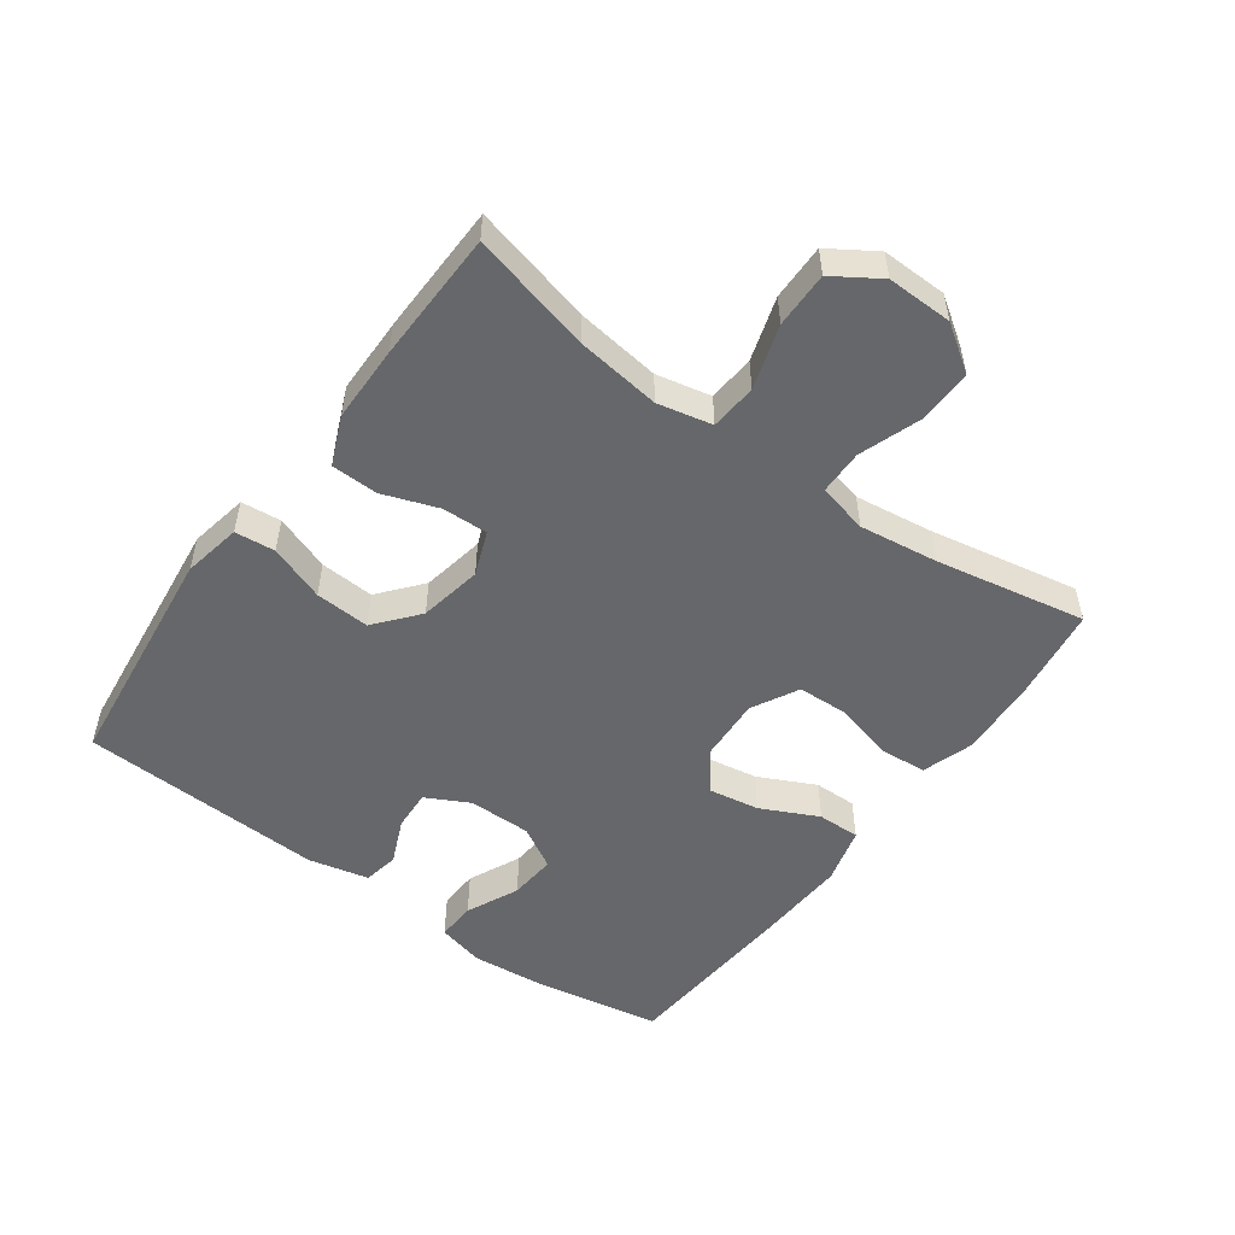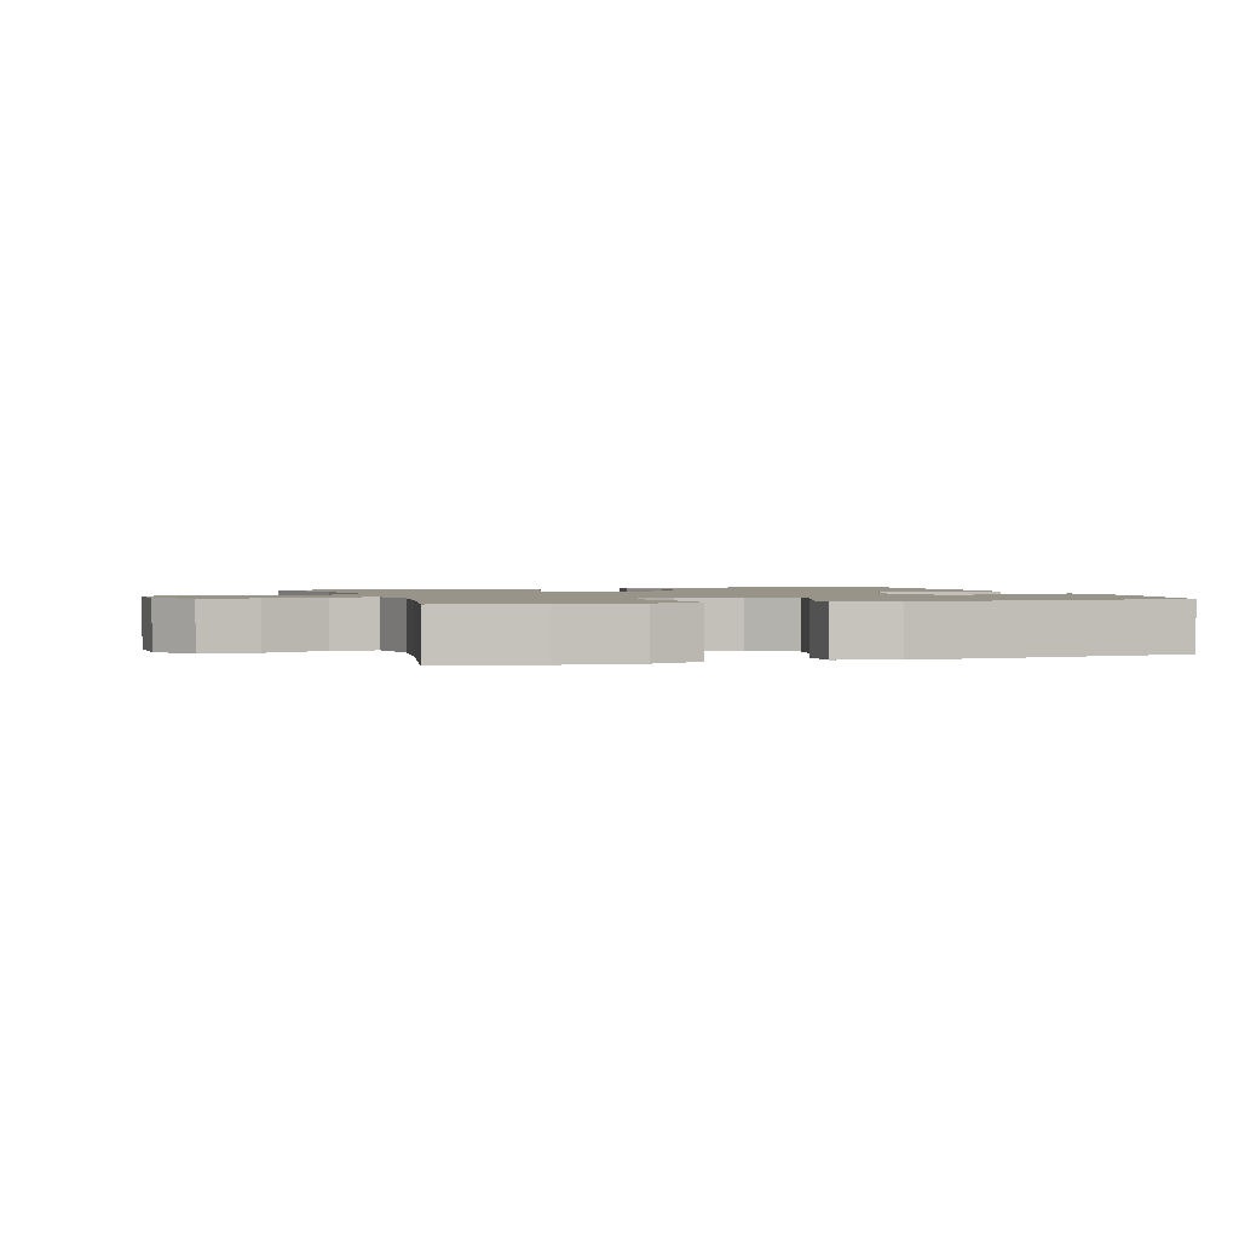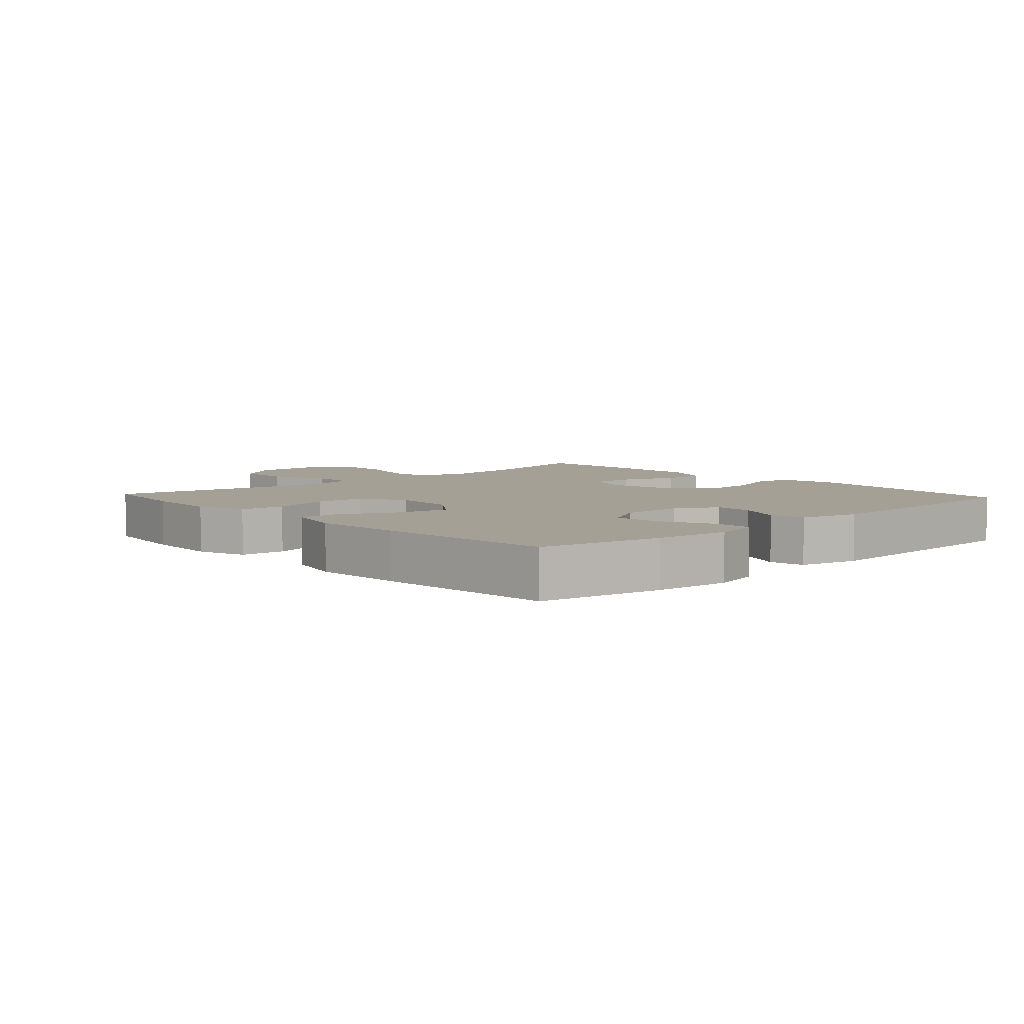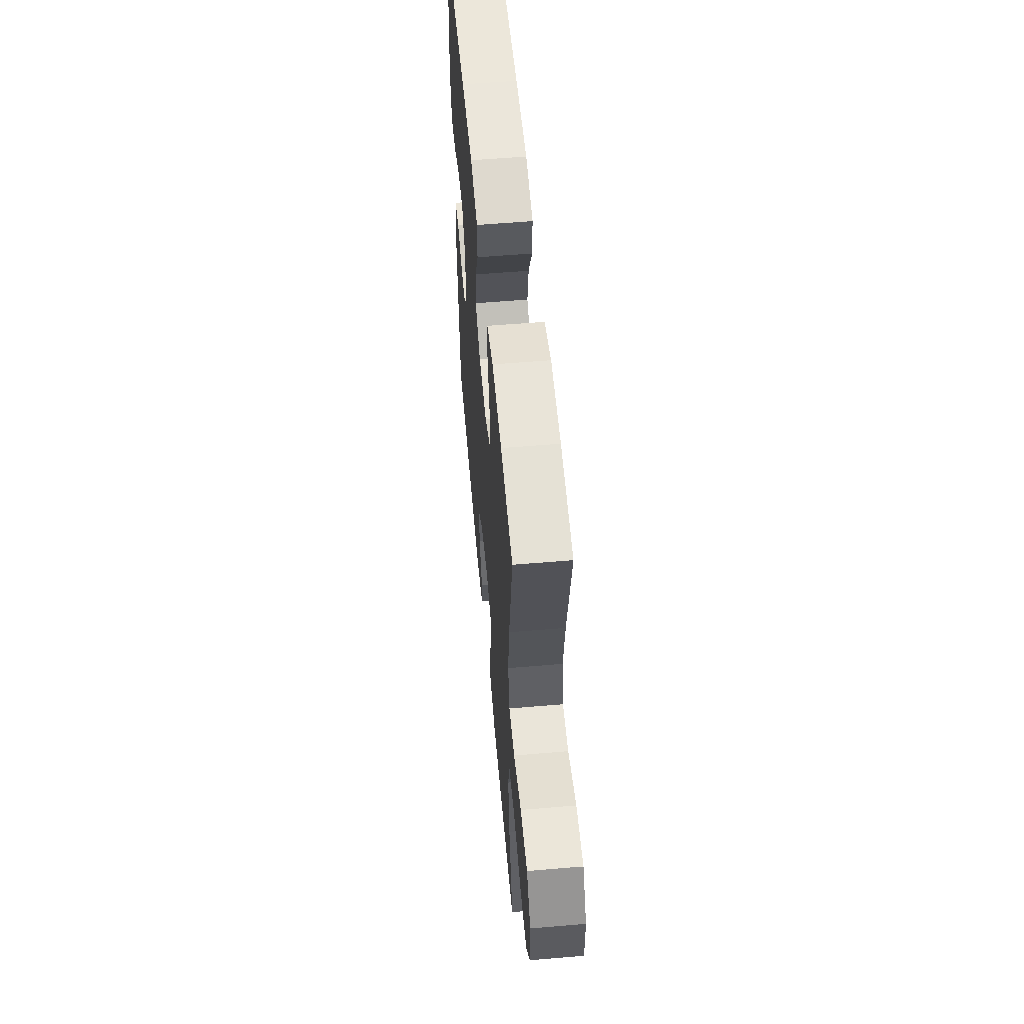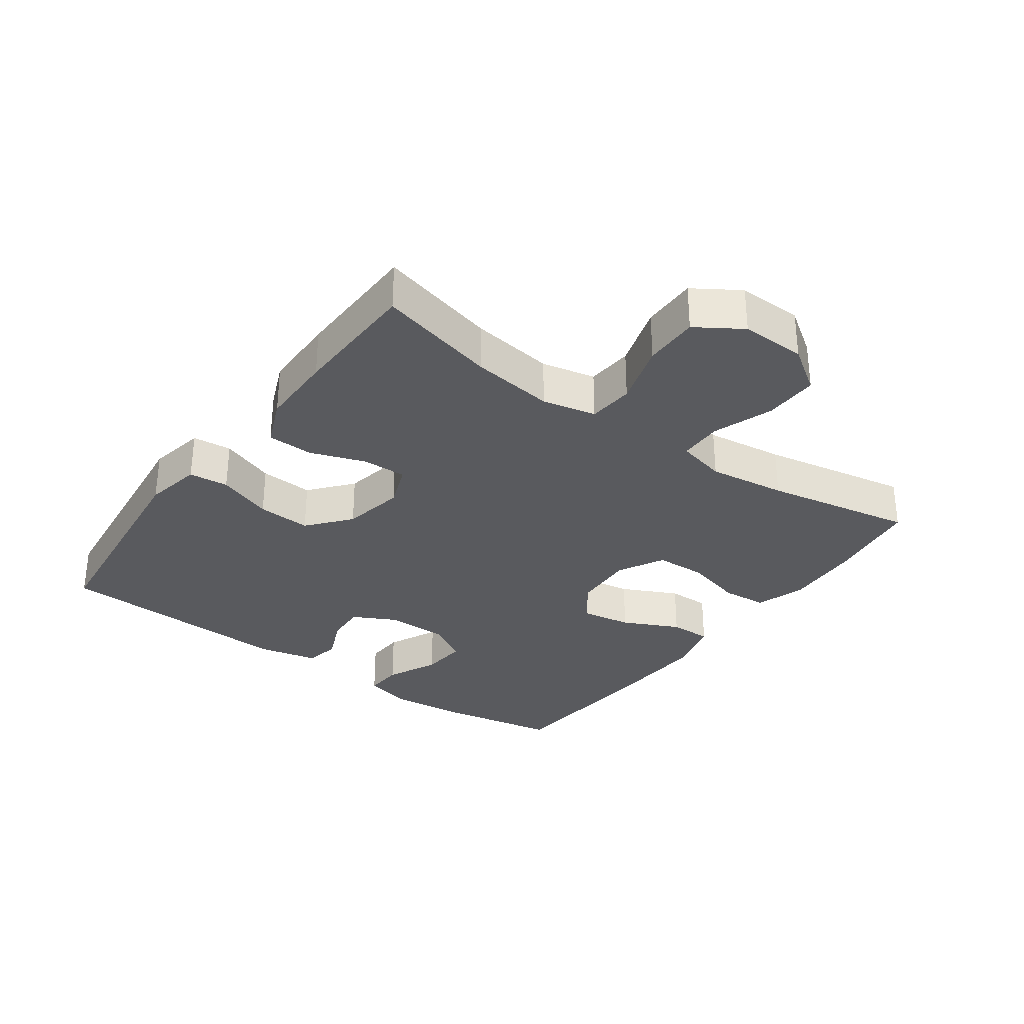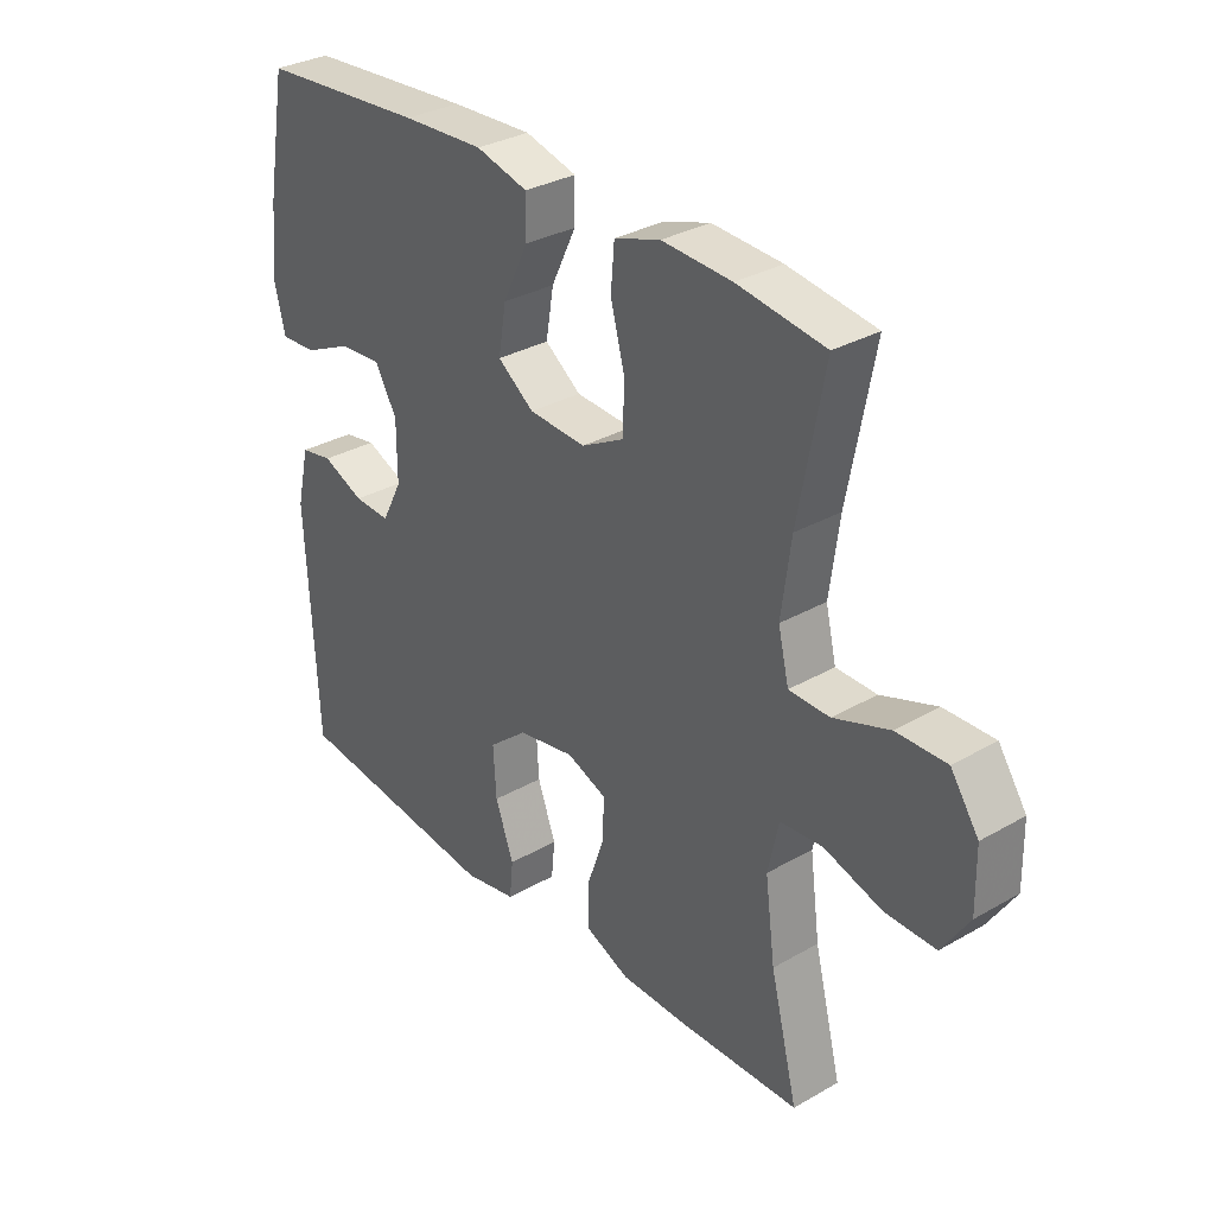
<metadata>
{"format":"obj","ext":"obj","renderer":"f3d","projection":"perspective","resolution":1024,"background":"white","views":[{"elev":-52.2,"azim":-125.9,"up":"+Y"},{"elev":1.7,"azim":-17.5,"up":"+Y"},{"elev":5.8,"azim":47.5,"up":"+Y"},{"elev":57.2,"azim":-95.1,"up":"+Z"},{"elev":-31.5,"azim":-125.9,"up":"+Y"},{"elev":31.9,"azim":-128.9,"up":"+Z"}]}
</metadata>
<code>
v 0.5 0.07 -0.5
v 0.147 0.07 -0.54
v 0.058 0.07 -0.523
v 0.052 0.07 -0.462
v 0.083 0.07 -0.377
v 0.088 0.07 -0.294
v 0.023 0.07 -0.24
v -0.073 0.07 -0.222
v -0.14 0.07 -0.248
v -0.138 0.07 -0.317
v -0.108 0.07 -0.402
v -0.11 0.07 -0.473
v -0.184 0.07 -0.504
v -0.3 0.07 -0.505
v -0.5 0.07 -0.5
v -0.454 0.07 -0.316
v -0.437 0.07 -0.188
v -0.455 0.07 -0.105
v -0.526 0.07 -0.099
v -0.623 0.07 -0.129
v -0.708 0.07 -0.13
v -0.753 0.07 -0.06
v -0.751 0.07 0.04
v -0.704 0.07 0.109
v -0.62 0.07 0.107
v -0.527 0.07 0.074
v -0.459 0.07 0.075
v -0.441 0.07 0.151
v -0.457 0.07 0.271
v -0.5 0.07 0.5
v -0.353 0.07 0.521
v -0.236 0.07 0.527
v -0.159 0.07 0.502
v -0.153 0.07 0.432
v -0.177 0.07 0.341
v -0.174 0.07 0.263
v -0.103 0.07 0.225
v -0.007 0.07 0.23
v 0.054 0.07 0.275
v 0.041 0.07 0.353
v -0.001 0.07 0.44
v -0.002 0.07 0.505
v 0.085 0.07 0.528
v 0.222 0.07 0.521
v 0.5 0.07 0.5
v 0.534 0.07 0.311
v 0.545 0.07 0.195
v 0.527 0.07 0.122
v 0.467 0.07 0.125
v 0.387 0.07 0.162
v 0.315 0.07 0.168
v 0.278 0.07 0.104
v 0.278 0.07 0.008
v 0.312 0.07 -0.058
v 0.373 0.07 -0.055
v 0.443 0.07 -0.025
v 0.497 0.07 -0.035
v 0.518 0.07 -0.127
v 0.5 0 -0.5
v 0.147 0 -0.54
v 0.058 0 -0.523
v 0.052 0 -0.462
v 0.083 0 -0.377
v 0.088 0 -0.294
v 0.023 0 -0.24
v -0.073 0 -0.222
v -0.14 0 -0.248
v -0.138 0 -0.317
v -0.108 0 -0.402
v -0.11 0 -0.473
v -0.184 0 -0.504
v -0.3 0 -0.505
v -0.5 0 -0.5
v -0.454 0 -0.316
v -0.437 0 -0.188
v -0.455 0 -0.105
v -0.526 0 -0.099
v -0.623 0 -0.129
v -0.708 0 -0.13
v -0.753 0 -0.06
v -0.751 0 0.04
v -0.704 0 0.109
v -0.62 0 0.107
v -0.527 0 0.074
v -0.459 0 0.075
v -0.441 0 0.151
v -0.457 0 0.271
v -0.5 0 0.5
v -0.353 0 0.521
v -0.236 0 0.527
v -0.159 0 0.502
v -0.153 0 0.432
v -0.177 0 0.341
v -0.174 0 0.263
v -0.103 0 0.225
v -0.007 0 0.23
v 0.054 0 0.275
v 0.041 0 0.353
v -0.001 0 0.44
v -0.002 0 0.505
v 0.085 0 0.528
v 0.222 0 0.521
v 0.5 0 0.5
v 0.534 0 0.311
v 0.545 0 0.195
v 0.527 0 0.122
v 0.467 0 0.125
v 0.387 0 0.162
v 0.315 0 0.168
v 0.278 0 0.104
v 0.278 0 0.008
v 0.312 0 -0.058
v 0.373 0 -0.055
v 0.443 0 -0.025
v 0.497 0 -0.035
v 0.518 0 -0.127
f 55 56 57 58
f 54 55 58 1
f 53 54 1 2
f 52 53 2 3
f 47 48 49 50
f 47 50 51
f 46 47 51
f 45 46 51
f 44 45 51 52
f 40 41 42 43
f 39 40 43 44
f 32 33 34 35
f 32 35 36
f 29 30 31 32
f 28 29 32 36
f 27 28 36 37
f 23 24 25 26
f 23 26 27
f 22 23 27
f 19 20 21 22
f 18 19 22 27
f 17 18 27 37
f 13 14 15 16
f 10 11 12 13
f 9 10 13 16
f 8 9 16 17
f 52 3 4 5
f 52 5 6
f 39 44 52 6
f 38 39 6 7
f 8 17 37 38
f 7 8 38
f 116 115 114 113
f 59 116 113 112
f 60 59 112 111
f 61 60 111 110
f 108 107 106 105
f 109 108 105
f 109 105 104
f 109 104 103
f 110 109 103 102
f 101 100 99 98
f 102 101 98 97
f 93 92 91 90
f 94 93 90
f 90 89 88 87
f 94 90 87 86
f 95 94 86 85
f 84 83 82 81
f 85 84 81
f 85 81 80
f 80 79 78 77
f 85 80 77 76
f 95 85 76 75
f 74 73 72 71
f 71 70 69 68
f 74 71 68 67
f 75 74 67 66
f 63 62 61 110
f 64 63 110
f 64 110 102 97
f 65 64 97 96
f 96 95 75 66
f 96 66 65
f 1 59 60 2
f 2 60 61 3
f 3 61 62 4
f 4 62 63 5
f 5 63 64 6
f 6 64 65 7
f 7 65 66 8
f 8 66 67 9
f 9 67 68 10
f 10 68 69 11
f 11 69 70 12
f 12 70 71 13
f 13 71 72 14
f 14 72 73 15
f 15 73 74 16
f 16 74 75 17
f 17 75 76 18
f 18 76 77 19
f 19 77 78 20
f 20 78 79 21
f 21 79 80 22
f 22 80 81 23
f 23 81 82 24
f 24 82 83 25
f 25 83 84 26
f 26 84 85 27
f 27 85 86 28
f 28 86 87 29
f 29 87 88 30
f 30 88 89 31
f 31 89 90 32
f 32 90 91 33
f 33 91 92 34
f 34 92 93 35
f 35 93 94 36
f 36 94 95 37
f 37 95 96 38
f 38 96 97 39
f 39 97 98 40
f 40 98 99 41
f 41 99 100 42
f 42 100 101 43
f 43 101 102 44
f 44 102 103 45
f 45 103 104 46
f 46 104 105 47
f 47 105 106 48
f 48 106 107 49
f 49 107 108 50
f 50 108 109 51
f 51 109 110 52
f 52 110 111 53
f 53 111 112 54
f 54 112 113 55
f 55 113 114 56
f 56 114 115 57
f 57 115 116 58
f 58 116 59 1

</code>
